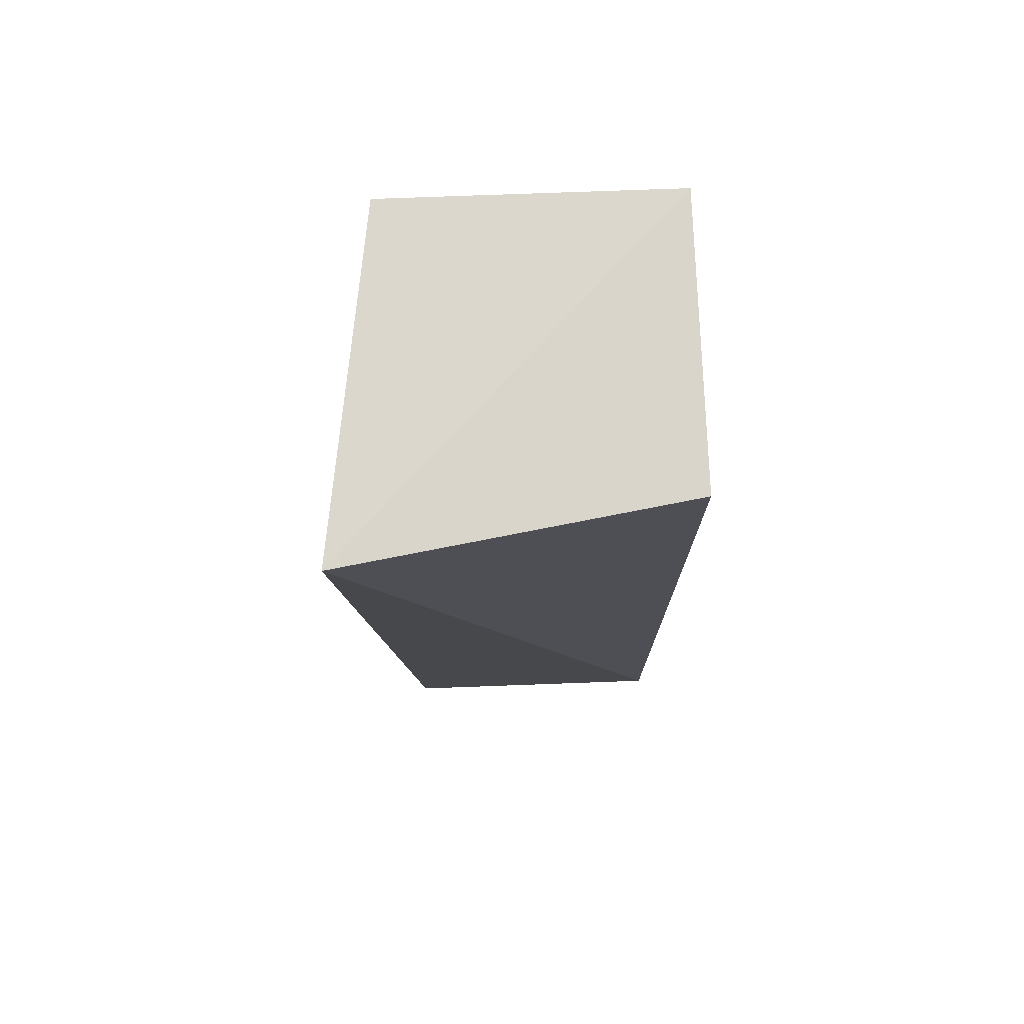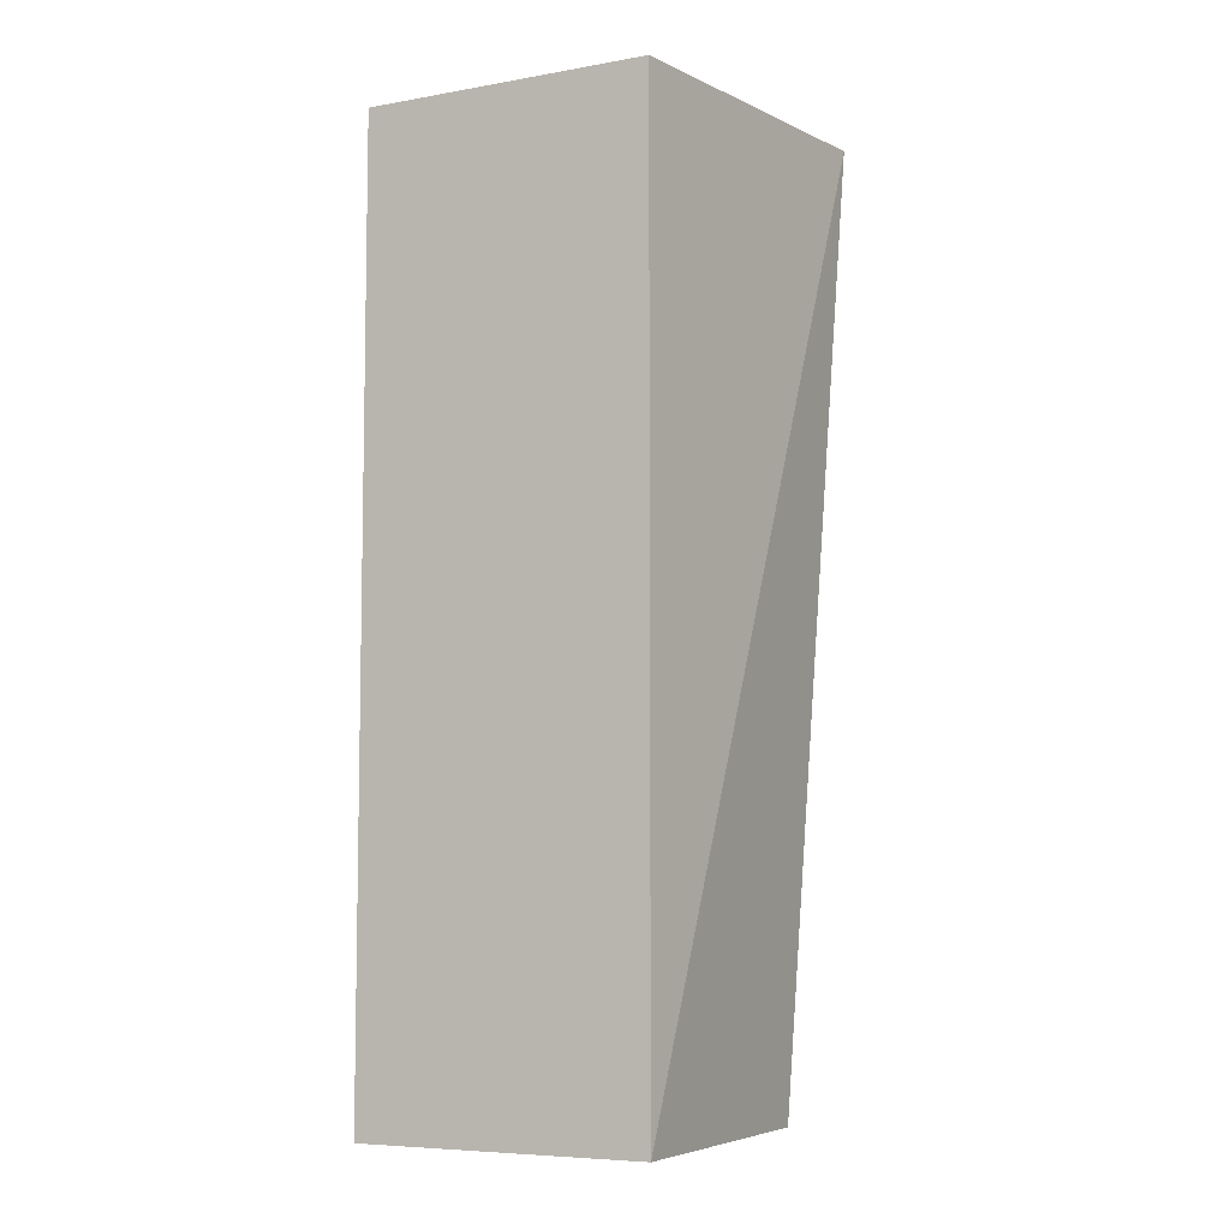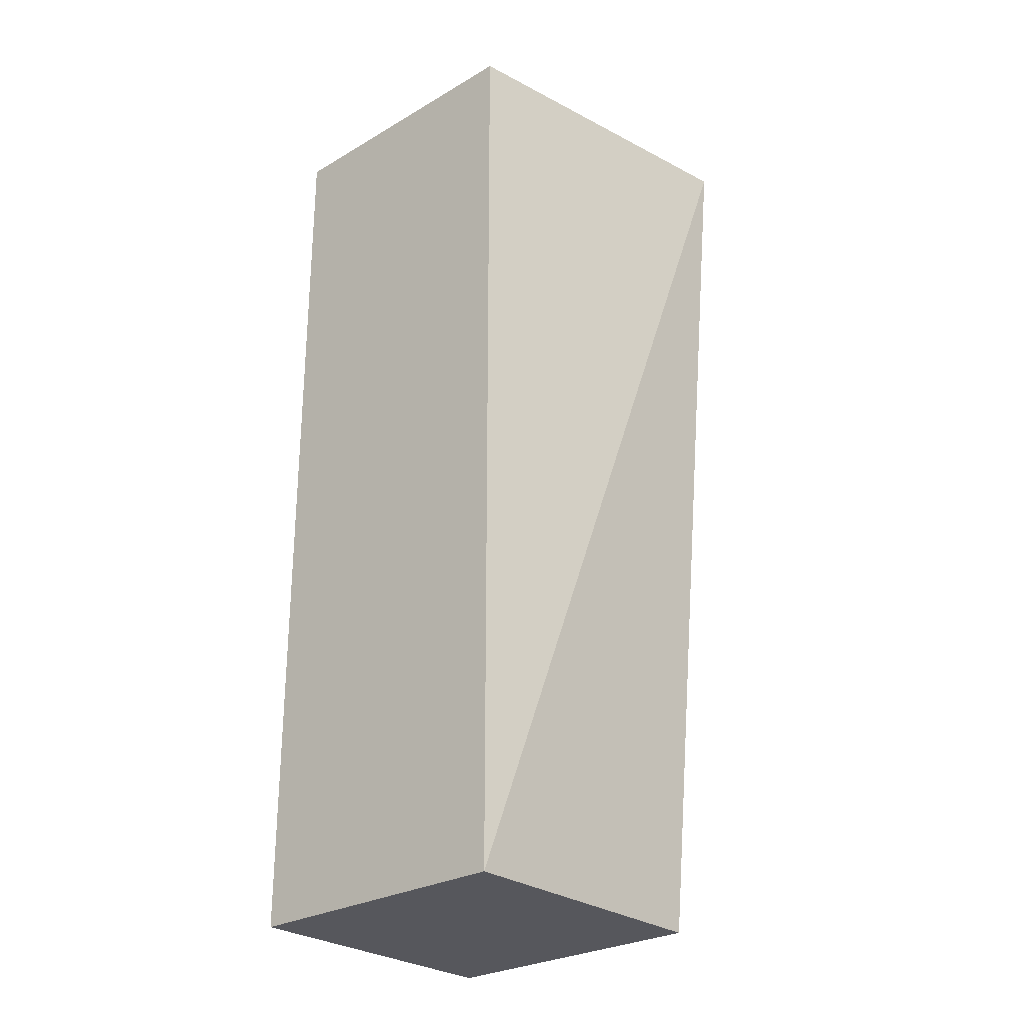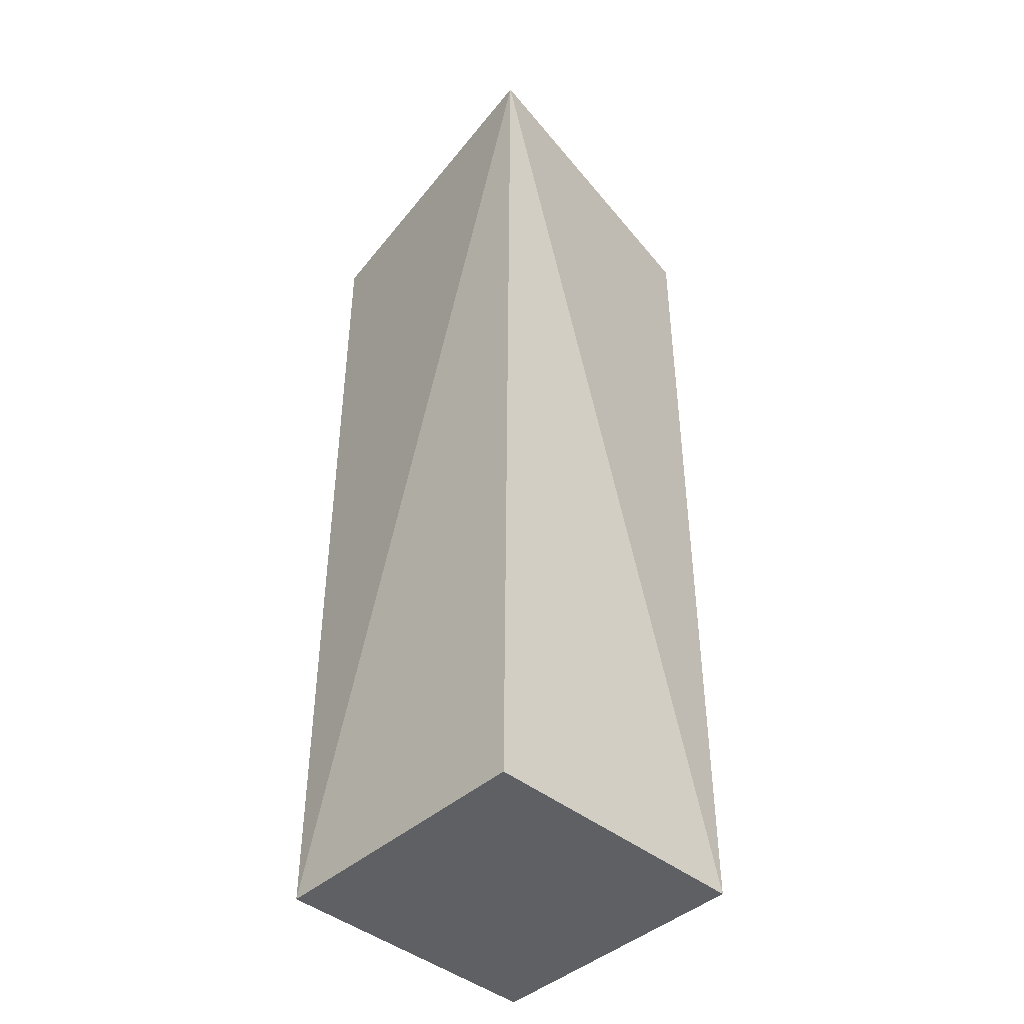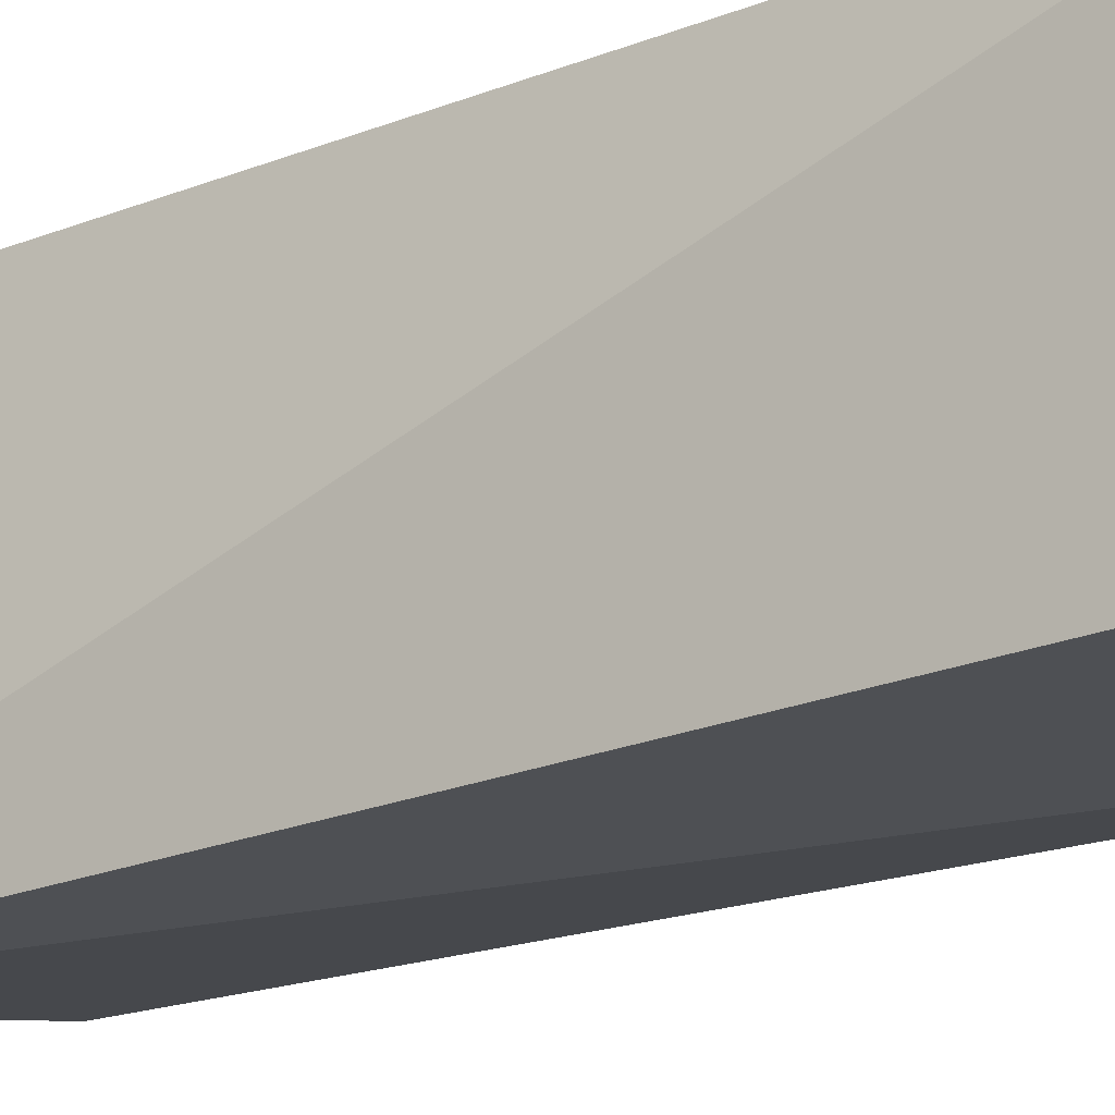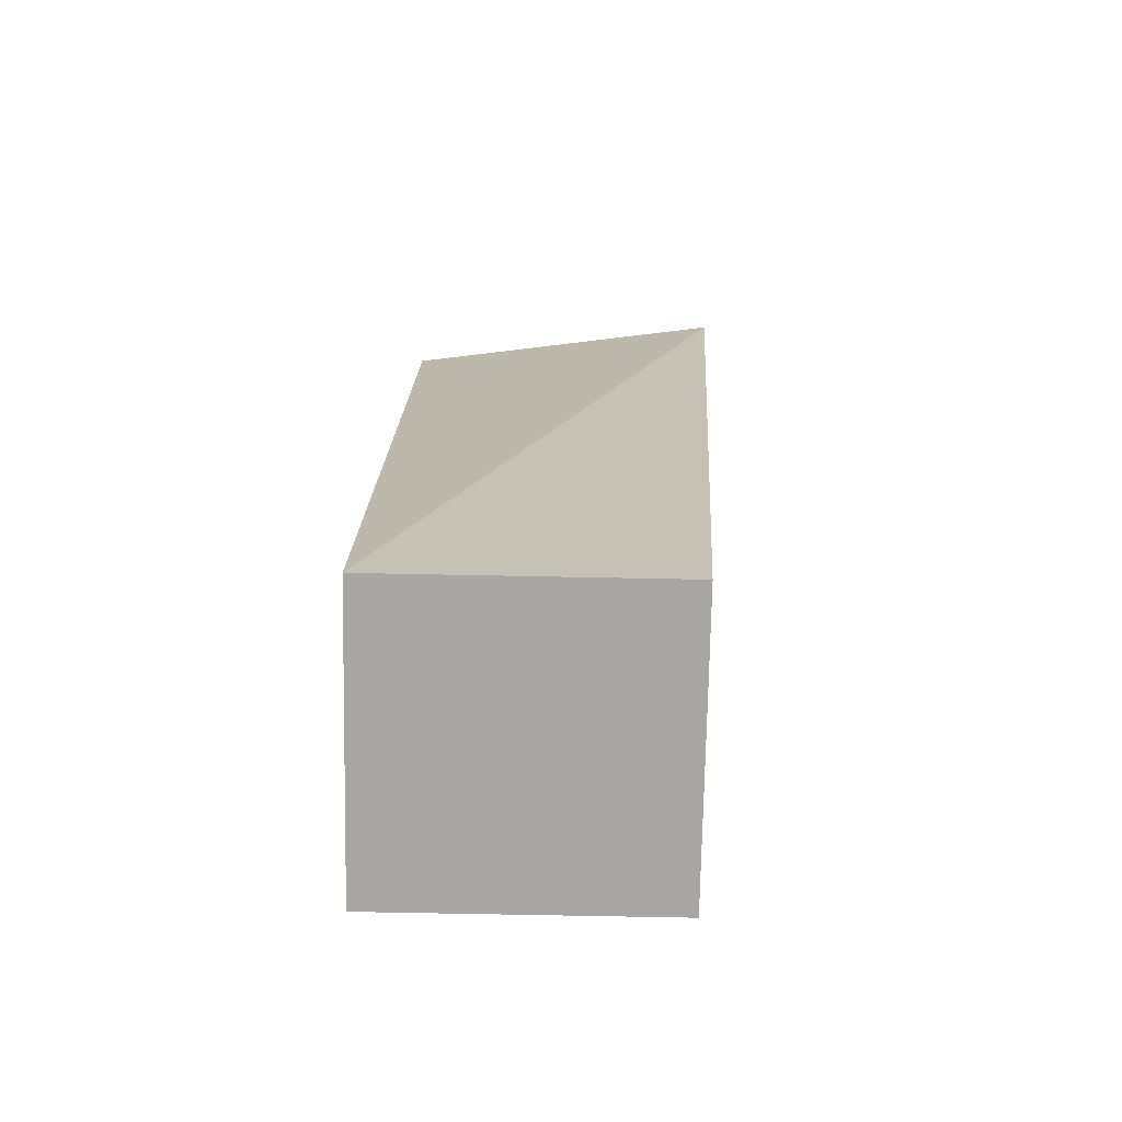
<metadata>
{"format":"obj","ext":"obj","renderer":"f3d","projection":"perspective","resolution":1024,"background":"white","views":[{"elev":75.0,"azim":87.9,"up":"+Z"},{"elev":-6.9,"azim":-62.9,"up":"+Z"},{"elev":-27.5,"azim":-48.1,"up":"+Z"},{"elev":-43.6,"azim":46.3,"up":"+Z"},{"elev":-16.9,"azim":129.7,"up":"+Y"},{"elev":-74.2,"azim":-1.1,"up":"+Z"}]}
</metadata>
<code>
v 0.02351 -0.02138 0.3428
v 0.01164 -0.01164 0.1439
v 0.01164 0.04896 0.1439
v -0.04896 0.04896 0.3405
v -0.04896 -0.01164 0.3405
v 0.01164 0.04896 0.3405
v -0.04896 -0.01164 0.1439
v -0.04896 0.04896 0.1439
f 1 2 3
f 5 1 4
f 6 1 3
f 6 4 1
f 7 2 1
f 7 1 5
f 7 3 2
f 8 3 7
f 8 6 3
f 8 4 6
f 8 7 5
f 8 5 4

</code>
